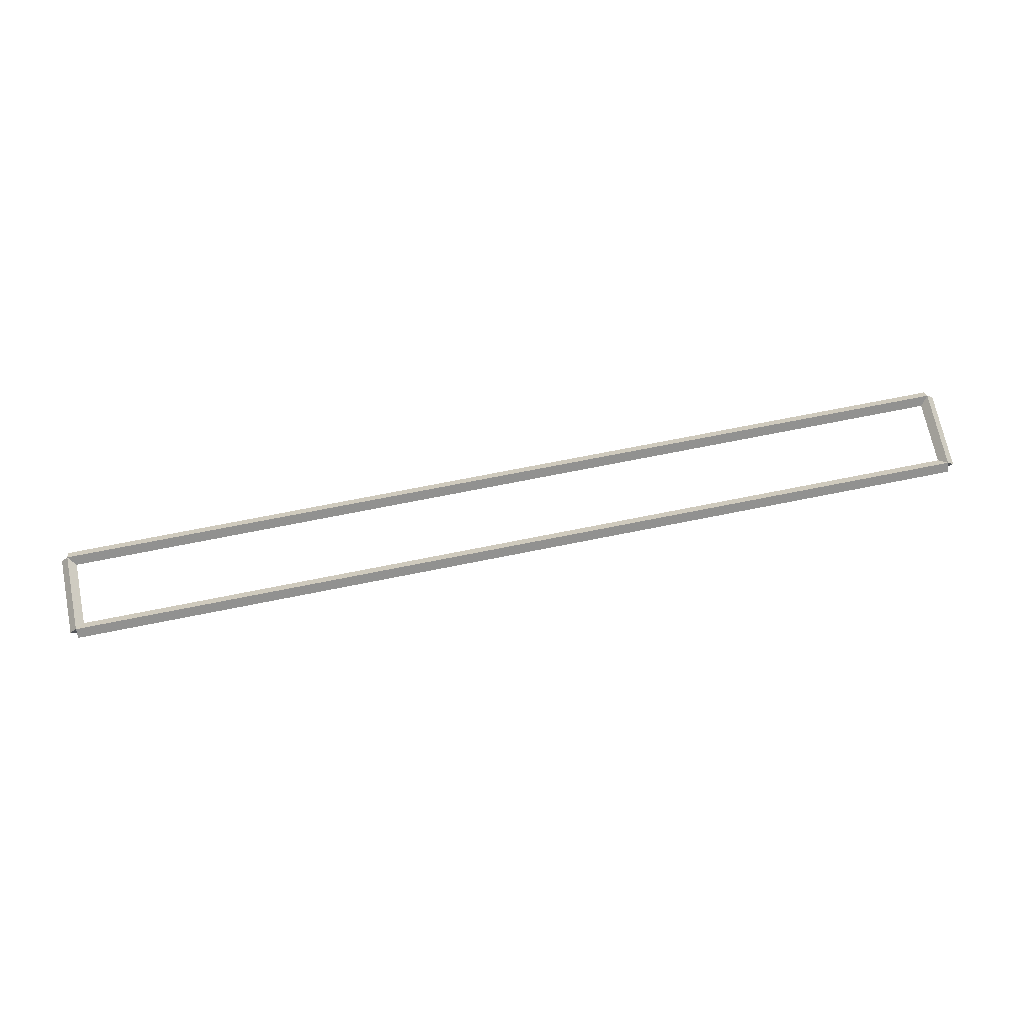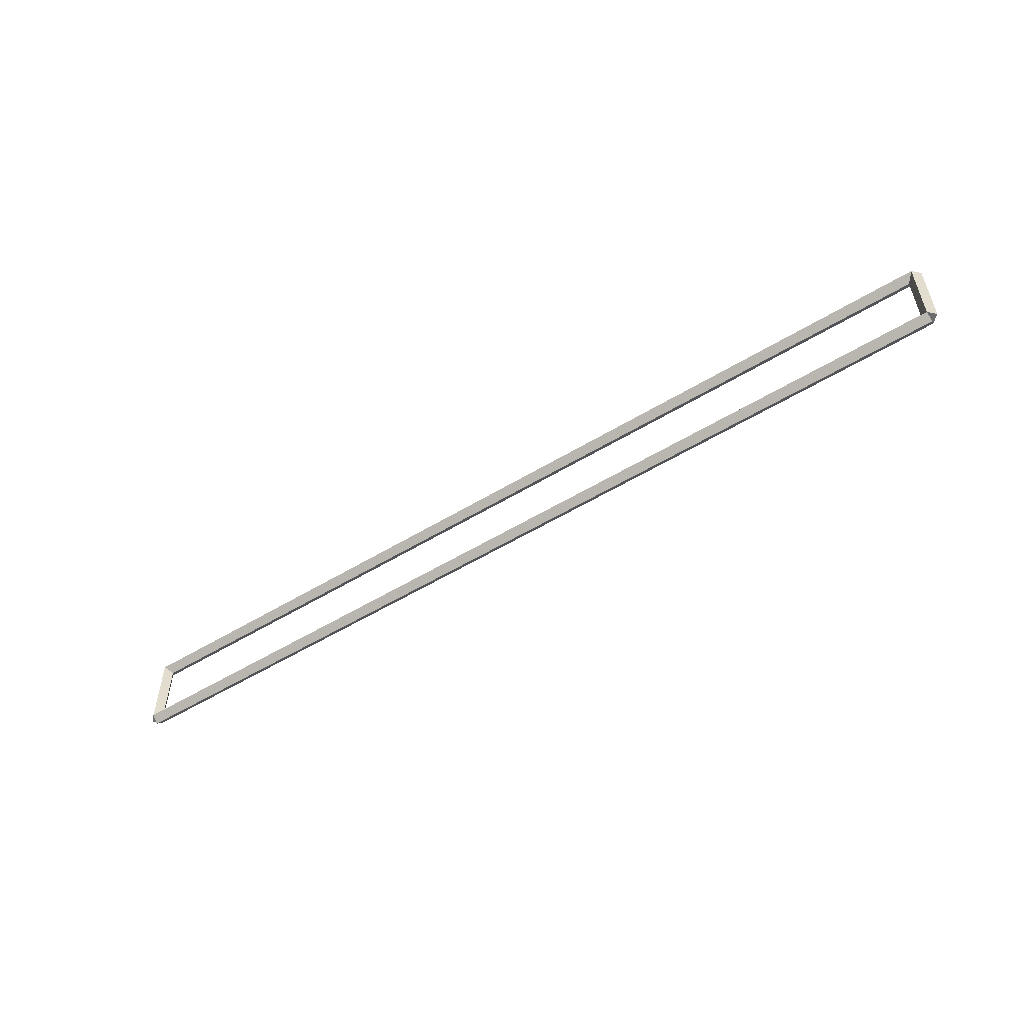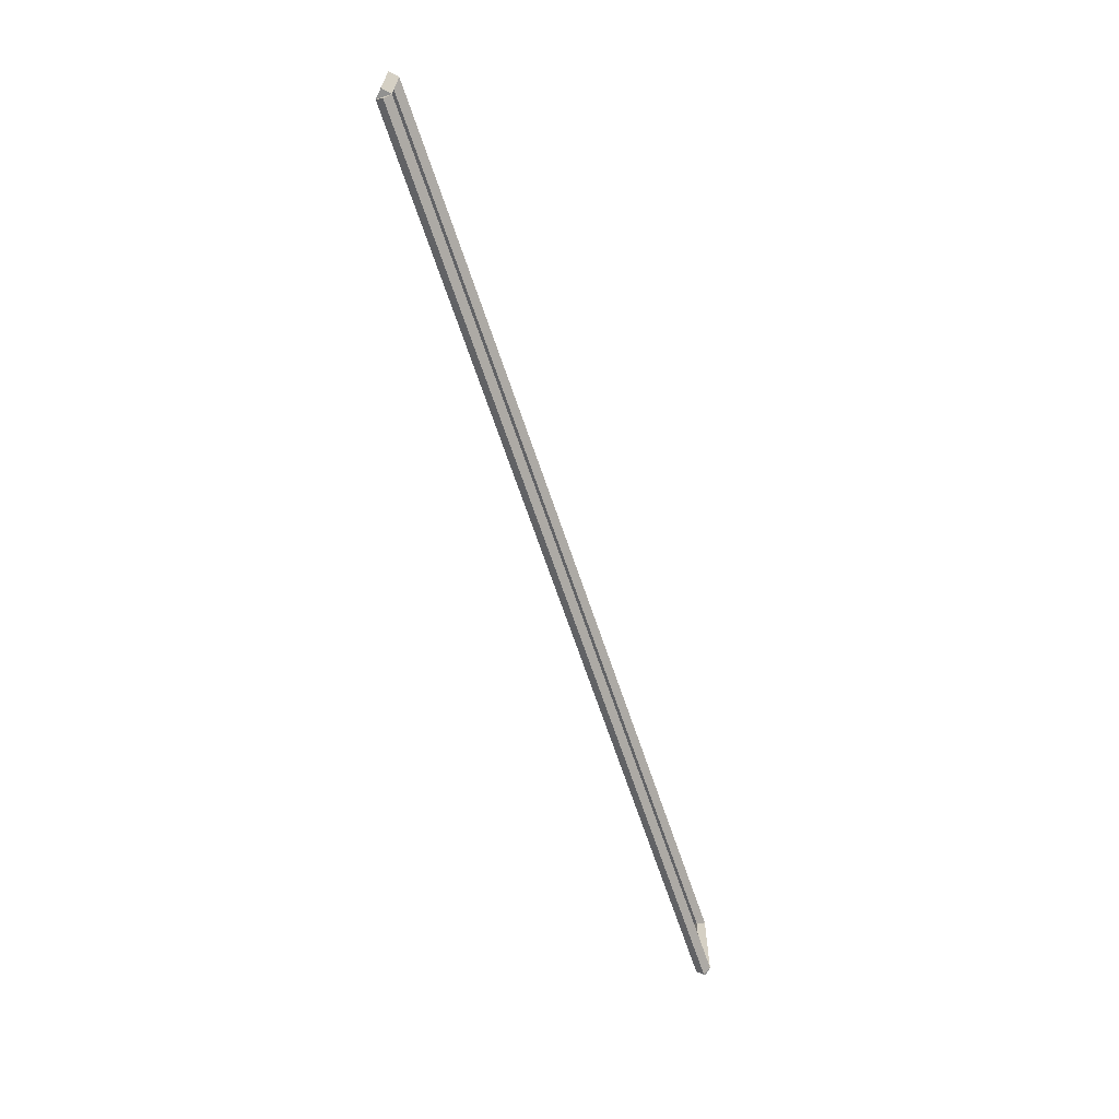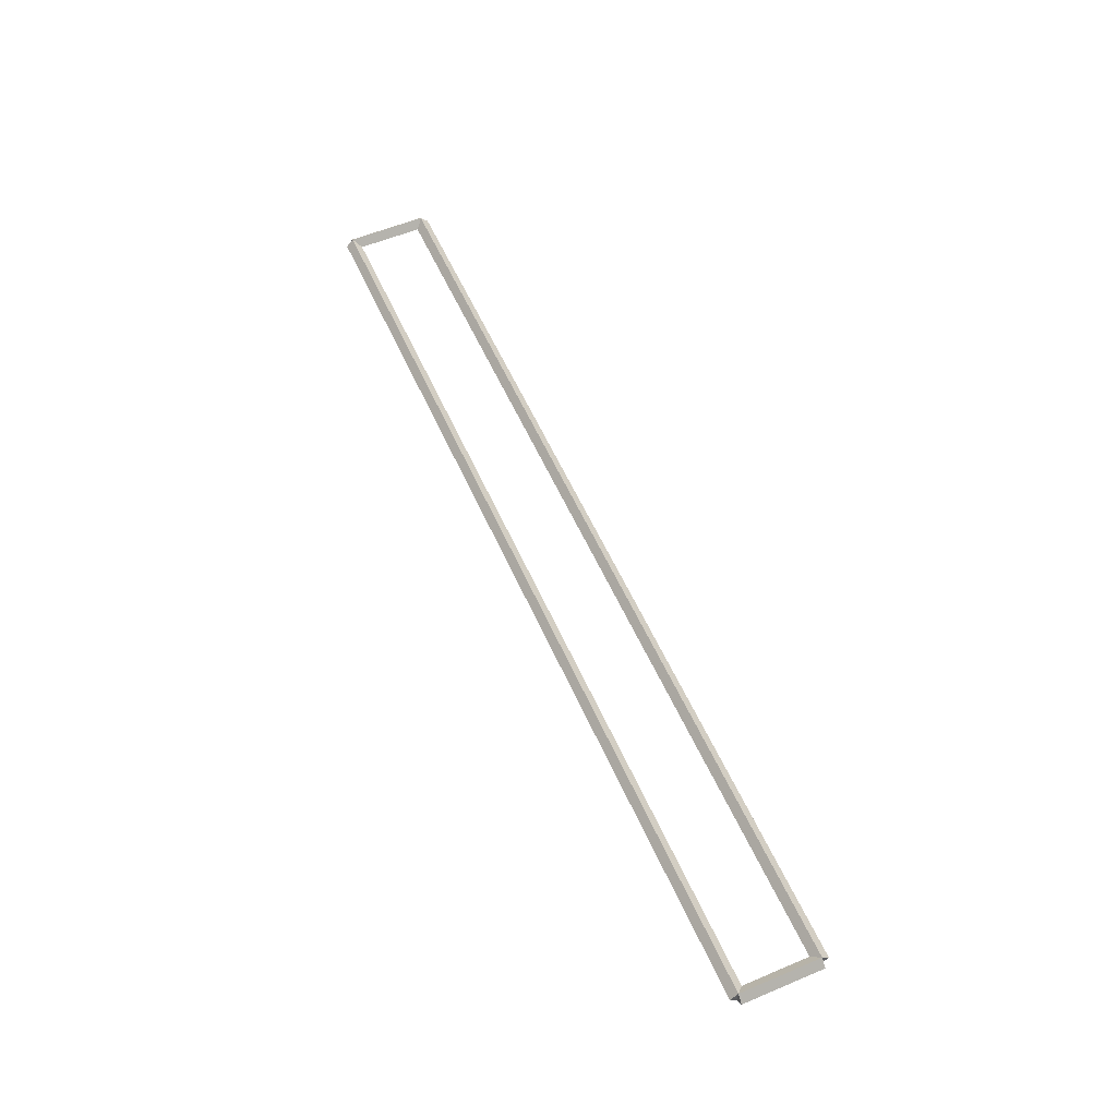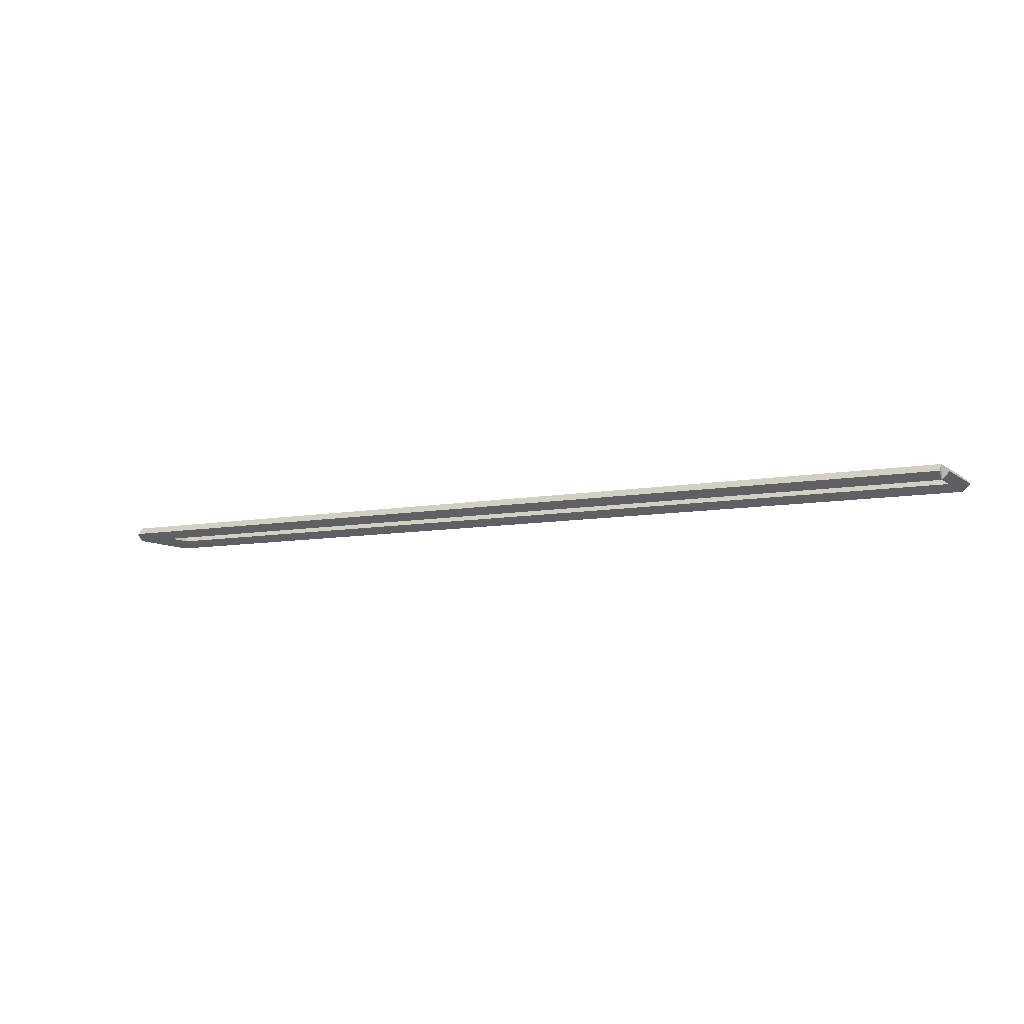
<metadata>
{"format":"obj","ext":"obj","renderer":"f3d","projection":"perspective","resolution":1024,"background":"white","views":[{"elev":70.0,"azim":-11.4,"up":"+Z"},{"elev":-53.9,"azim":33.0,"up":"+Y"},{"elev":-65.9,"azim":108.4,"up":"+Y"},{"elev":56.5,"azim":-113.7,"up":"+Z"},{"elev":-8.3,"azim":-152.0,"up":"+Z"}]}
</metadata>
<code>
g base_node_43_30
v 0.1 41.55 -26.92
v -1.034e-14 41.55 -26.82
v -0.1 41.55 -26.92
v 3.107e-14 41.55 -27.02
v 0.1 42.64 -26.92
v -1.034e-14 42.64 -26.82
v -0.1 42.64 -26.92
v 3.107e-14 42.64 -27.02
f 1 2 3 4
f 6 2 1 5
f 5 1 4 8
f 6 5 8 7
f 8 4 3 7
f 7 3 2 6
g base_node_43_30
v 12.7 41.65 -26.92
v 12.7 41.55 -26.82
v 12.7 41.45 -26.92
v 12.7 41.55 -27.02
v 0 41.65 -26.92
v 0 41.55 -26.82
v 0 41.45 -26.92
v 0 41.55 -27.02
f 9 10 11 12
f 14 10 9 13
f 13 9 12 16
f 14 13 16 15
f 16 12 11 15
f 15 11 10 14
g base_node_43_30
v 12.8 42.64 -26.92
v 12.7 42.64 -27.02
v 12.6 42.64 -26.92
v 12.7 42.64 -26.82
v 12.8 41.55 -26.92
v 12.7 41.55 -27.02
v 12.6 41.55 -26.92
v 12.7 41.55 -26.82
f 17 18 19 20
f 22 18 17 21
f 21 17 20 24
f 22 21 24 23
f 24 20 19 23
f 23 19 18 22
g base_node_43_30
v 0 42.74 -26.92
v 0 42.64 -27.02
v 0 42.54 -26.92
v 0 42.64 -26.82
v 12.7 42.74 -26.92
v 12.7 42.64 -27.02
v 12.7 42.54 -26.92
v 12.7 42.64 -26.82
f 25 26 27 28
f 30 26 25 29
f 29 25 28 32
f 30 29 32 31
f 32 28 27 31
f 31 27 26 30

</code>
